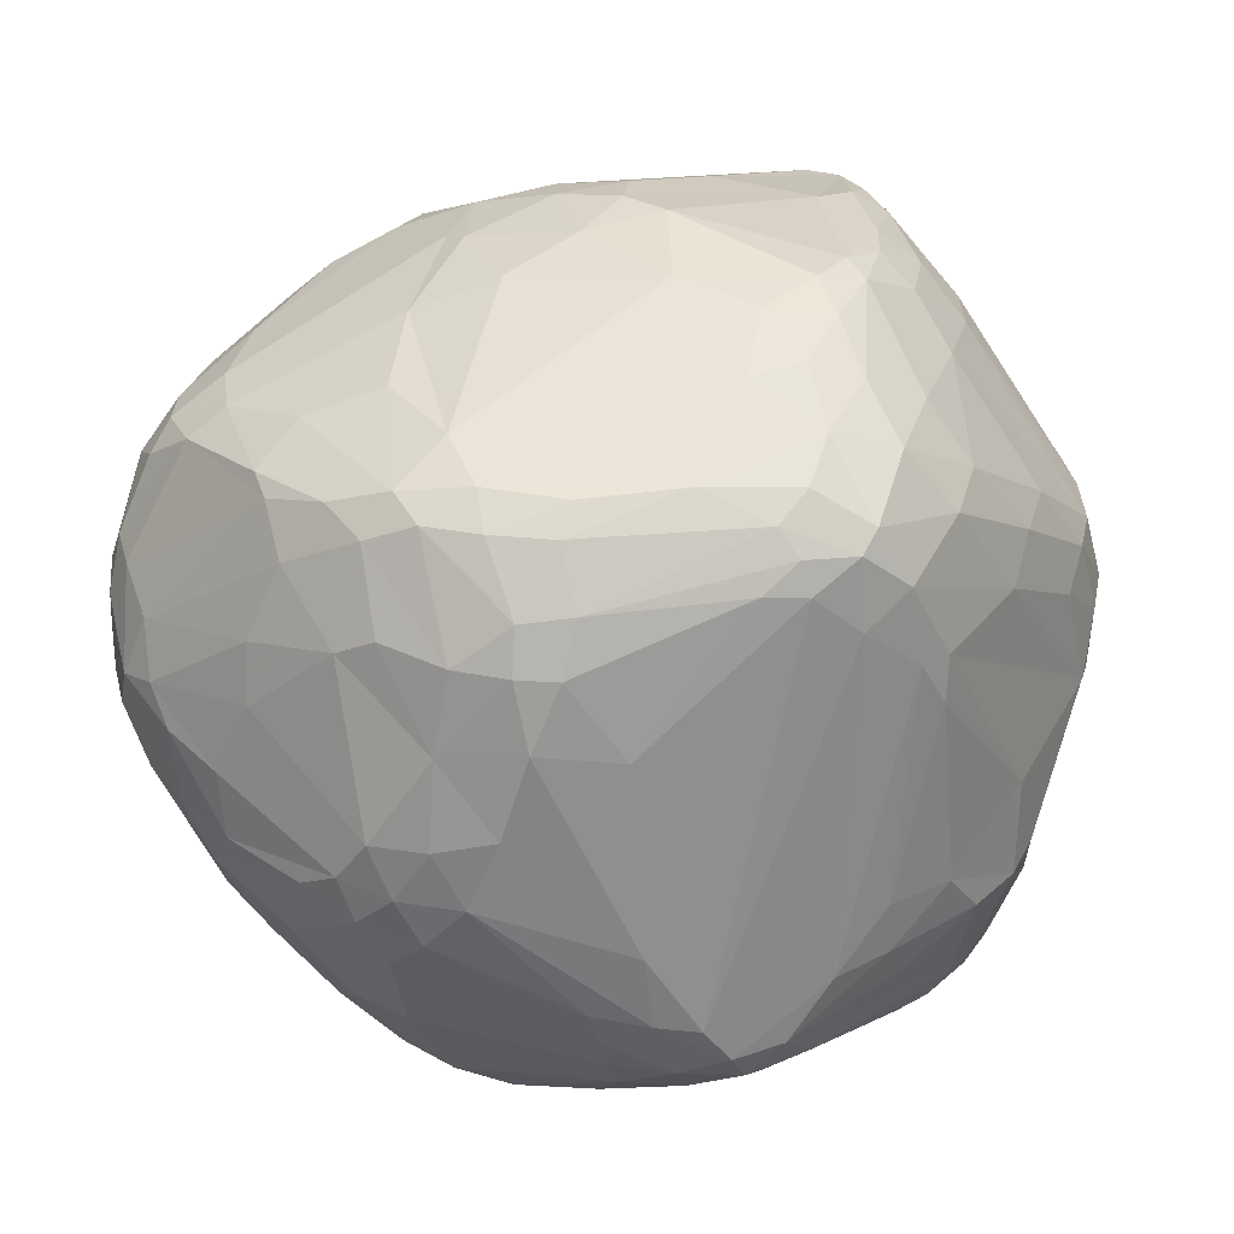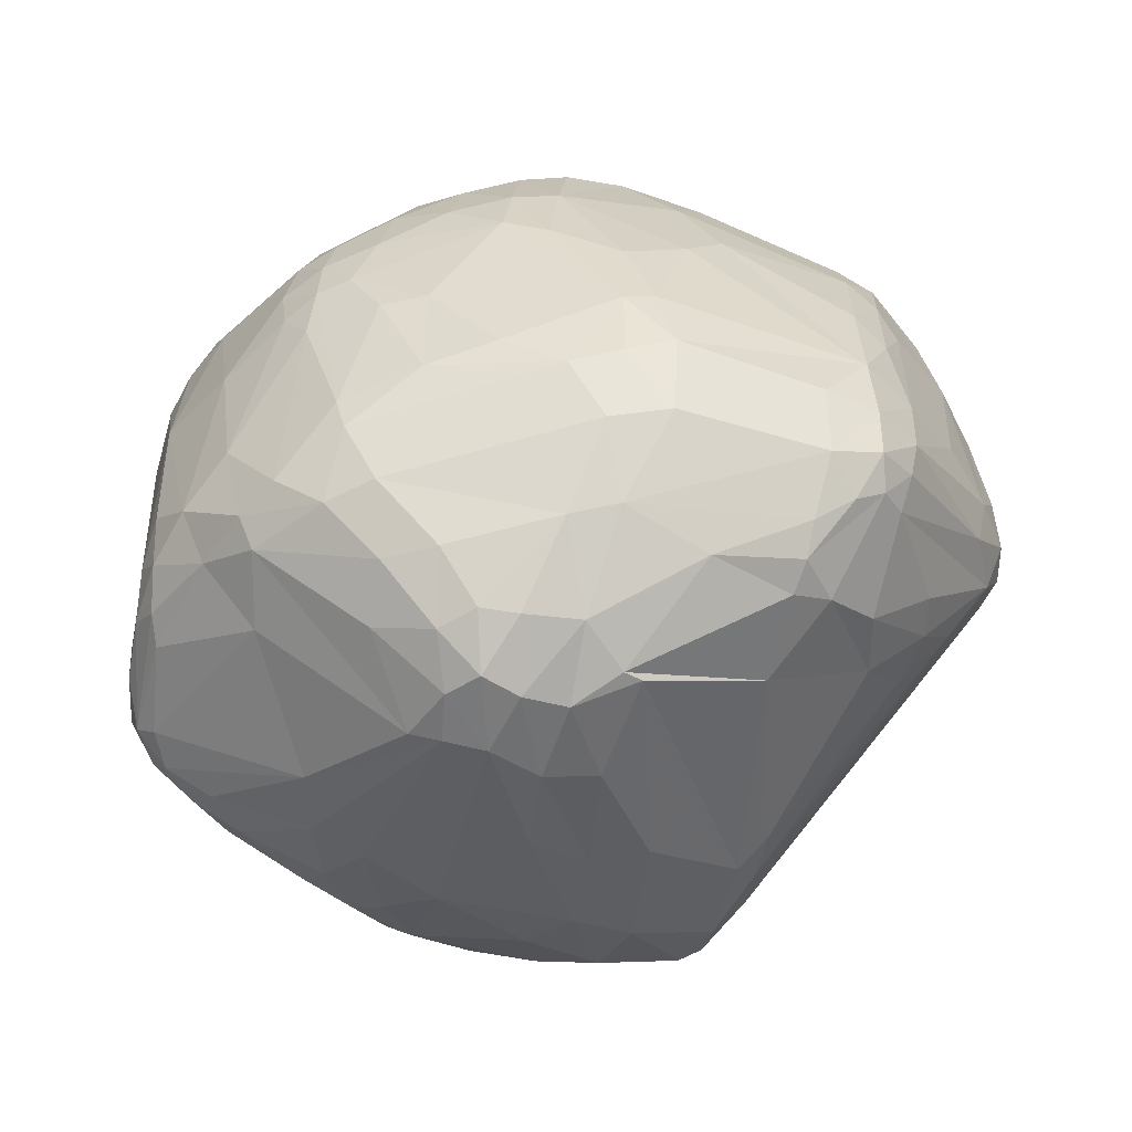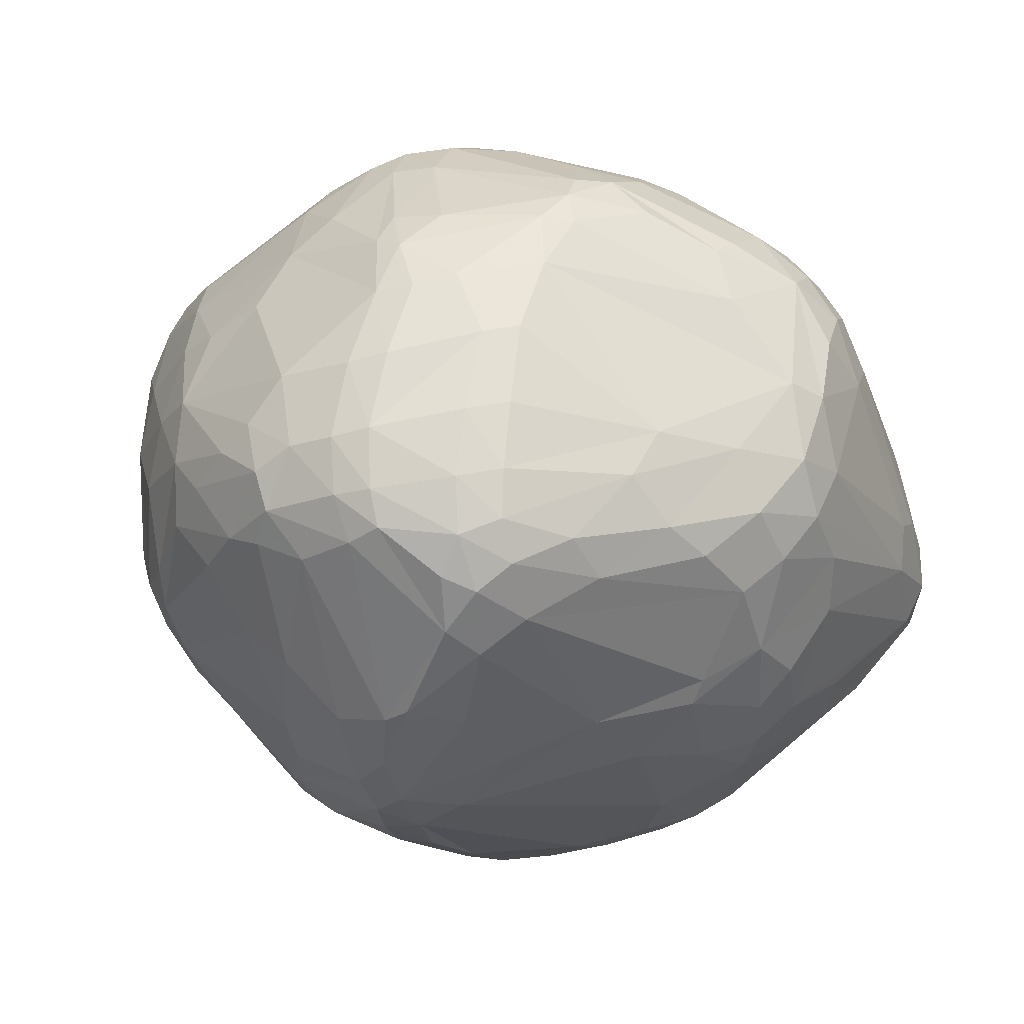
<metadata>
{"format":"obj","ext":"obj","renderer":"f3d","projection":"perspective","resolution":1024,"background":"white","views":[{"elev":-27.7,"azim":5.6,"up":"+Z"},{"elev":23.4,"azim":87.3,"up":"+Y"},{"elev":-23.2,"azim":-71.4,"up":"+Y"}]}
</metadata>
<code>
v 102.9 75.77 122.5
v 103 85.64 124.4
v 103.1 76.46 127.3
v 103.5 86.45 129.4
v 103.8 75.77 116.6
v 104.7 86.04 114.8
v 104.4 68.72 122.4
v 104.7 95.93 127.2
v 104.3 68.79 127.2
v 105.1 96.24 131.9
v 105.4 73.73 111.4
v 106.8 68.9 112.4
v 105.9 80.68 109.9
v 106 78.54 138.6
v 106.3 69.9 137.4
v 106.7 97.74 137.1
v 106.2 64.43 127.5
v 106.9 89.18 140.5
v 107.5 63.51 123.3
v 107.2 103.5 129.2
v 108.2 63.04 137.1
v 114.9 89.82 96.09
v 110.5 108.8 133.6
v 110.4 109.6 127.1
v 110.5 58.77 134.1
v 108.4 105.3 125.6
v 108.4 79.74 143.6
v 111.6 100.1 147
v 108.1 78.28 105.5
v 112.9 107.7 146.3
v 108.6 71.13 142.7
v 112.5 101 107.2
v 112.6 76.2 99.76
v 112.8 60.35 142.4
v 112.9 57.29 137.8
v 109.7 65.09 142.1
v 115.8 53.8 132.8
v 114.8 113.7 116.5
v 112.3 68.41 105
v 115.5 99.29 99.42
v 115.6 63.84 149.2
v 109.2 90.44 144.6
v 110.4 66.26 109.8
v 119.9 78.53 159.1
v 118.3 121.1 129.5
v 117.9 121.2 123.9
v 114.3 108.9 111.1
v 110.1 63.21 116.1
v 118 67.62 99.42
v 115.8 111.9 148.9
v 118.9 115.8 149
v 115.1 81.39 95.42
v 115.1 107.3 150
v 126.3 47.11 121
v 122.9 108.1 93.47
v 118.1 72.31 156.1
v 120.2 90.19 90.37
v 120.3 52.07 135.7
v 125 47.41 124.4
v 120.7 119 110.2
v 118.3 73.91 94.45
v 121 60.45 150.9
v 124 127.3 130
v 121.1 124.4 119.5
v 122.1 116.5 153
v 122.6 126.7 123.8
v 122.6 111.4 157.5
v 126.9 71.8 87.98
v 123.1 66.94 159.4
v 119 99.61 93.93
v 123.2 123.4 112.9
v 123.4 55.22 108.5
v 126.6 113.5 92.91
v 124.1 82.65 87.11
v 122.9 59.83 103.2
v 125.2 121.8 147.2
v 128.4 107.5 165.2
v 131.5 68.3 86.92
v 126.6 98.45 85.64
v 127.5 78.3 167.3
v 127.7 127.4 137.9
v 128 48.65 114
v 128 128.3 116.6
v 128.2 99.72 167.2
v 132.6 110.5 84.44
v 128.4 64.77 162.4
v 128.5 119.8 155
v 119.1 55.5 142.1
v 133 89.06 173.4
v 132.1 113.9 87.03
v 129 124.2 106.2
v 133 72.56 83.51
v 129.9 90.91 82.42
v 129.5 131.1 124.2
v 129.5 46.9 130.6
v 133.7 50.48 104.2
v 136.4 62.56 165.2
v 130.5 115.8 90.59
v 131.1 70.86 168.9
v 131.4 109.8 166.8
v 131.9 131.7 130.7
v 133.1 104.1 81.75
v 133.3 43.83 118.2
v 135.8 78.23 80.83
v 137.6 105.9 173.7
v 138.6 118.2 86.61
v 134.7 78.89 174.1
v 136.1 124.8 153.2
v 141.7 121.6 90.42
v 136.4 113.3 83.4
v 140.9 41.22 117.6
v 137.4 43.22 113.1
v 137.2 128.6 108.2
v 143.6 54.02 157.8
v 138.5 47.92 103.9
v 137.6 68.46 84.05
v 137.7 88.62 176.4
v 135.4 63.5 88.31
v 138 122.4 158.3
v 138.2 109.3 80.12
v 138.4 67.18 170.2
v 138.5 132.7 118.5
v 139.3 44.73 132.6
v 135.8 91.25 79.53
v 139.5 103.7 78.11
v 140.1 73.61 80.92
v 140.4 116.1 83.84
v 140.4 48.76 144.4
v 140.5 134.5 125.7
v 140.6 97.78 177.1
v 139.3 114.5 168.6
v 142.2 62.91 86.86
v 143 134.9 131.8
v 143.3 131.7 144.9
v 143.3 109.7 174.1
v 143.6 55.03 93.89
v 143.6 41.05 113.3
v 145 119.8 86.19
v 145.2 103.6 177.5
v 145.3 112.2 80.13
v 150 95.61 179
v 145.6 106.6 76.89
v 145.9 58.34 165
v 146 47.64 100.2
v 146.3 41.43 124.2
v 147.2 134.4 139.2
v 152.5 123.6 90.92
v 146.9 126.7 157.3
v 146.5 114.8 171.1
v 145.8 51.83 155.8
v 148.5 70.7 174.7
v 148.6 132.2 112.2
v 156.6 82.21 75.79
v 149.7 61.66 87.15
v 150.4 40.77 111.8
v 150.8 47.19 147.2
v 140.1 73.15 174.4
v 151.5 107 177
v 151.6 112 174.3
v 151.9 132.6 147.7
v 152.6 47.66 98.79
v 157.8 92.09 73.8
v 145.4 68.74 82.7
v 153.2 44.33 103.3
v 142.7 80.13 176.8
v 153.9 117.8 169.7
v 154.2 135.9 127.4
v 154.5 135.9 133.2
v 154.8 65.95 172.5
v 154.9 130 154.9
v 155.1 58.24 166.9
v 156.1 110 78.53
v 156 127.3 159.7
v 155.7 53.87 162.3
v 155.8 102.4 74.61
v 153.7 53.93 93.12
v 156.8 134.7 141
v 156.9 121.5 87.51
v 170.1 83.02 180.7
v 157.6 86.98 74.47
v 163.6 83.79 74.76
v 158.3 97.16 73.54
v 158.9 49.09 153.7
v 159.4 40.6 115.2
v 159.4 44.68 104
v 162.8 125.9 161.4
v 149.6 40.28 117.1
v 161.5 132.2 149.6
v 161.8 118.9 85.52
v 163.3 75.85 79.36
v 162.5 129.6 156.4
v 158.8 130.9 107.6
v 171.9 77.14 179.7
v 157.5 48.42 98.65
v 176.7 85.98 180.9
v 155.8 100.5 178.9
v 163.4 51.81 160
v 163.6 57.03 93.36
v 163.8 56.2 165.2
v 165.1 92.46 72.62
v 165.9 98.35 73.26
v 169.4 117.8 168.5
v 168.7 85.31 74.6
v 157.9 41.07 110.9
v 167.5 124.1 92.05
v 175.6 109.7 80.79
v 179.7 44.2 113
v 169.2 130.2 152.9
v 165.8 109.7 175.9
v 169.2 125 161
v 169.3 45.93 145.1
v 166.2 135.1 129
v 168.4 50.33 156.8
v 171.1 121.2 88.52
v 171.1 133.8 120.4
v 171.4 90.15 73.14
v 171.5 42.09 116.9
v 163.1 135.2 134.6
v 172.6 95.24 73.16
v 165.5 132.3 112.4
v 174 101.7 75.93
v 181.9 46.14 110.1
v 176.5 129.3 149.4
v 168.7 128.3 157
v 177.3 92.02 75.62
v 184.7 114.3 167.3
v 186.5 107.8 172.7
v 177.7 47.3 106.7
v 184.6 48.53 145.9
v 184.6 61.88 165.6
v 178.8 45.56 140.3
v 177.1 43.43 130.5
v 187.9 54.44 105.7
v 181.9 122.9 92.54
v 185.6 93.3 179.1
v 179.9 99.55 77.5
v 174.7 125.6 158.2
v 172.7 62.07 169.5
v 181 104.7 176.4
v 181.6 131.5 117.3
v 182 117.3 87
v 182.5 98.83 178.3
v 182.7 131.9 121.3
v 182.8 48.87 107.2
v 183 44.09 117.3
v 176.9 130.5 143.7
v 183.2 73.81 178.1
v 183.2 45.06 133.1
v 187.8 52.11 150.5
v 183.9 79.2 180.6
v 182.8 87.95 81.3
v 184.4 85.44 180.5
v 185.2 44.75 124.1
v 187.1 74.97 177.9
v 195.7 109.8 90.06
v 186.6 47.58 140.1
v 192.9 113.2 88.57
v 186.7 101.1 176.5
v 187.1 79.84 179.6
v 187.9 128.7 135.6
v 188.1 47.77 111.1
v 188.5 66.46 169.3
v 188.9 90.95 85.28
v 195 114.8 161.4
v 189 95.93 176.8
v 189.2 126.2 144.3
v 189.2 47.44 132
v 189.3 115.5 87.52
v 189.7 51.94 147.4
v 189.8 47.39 114.1
v 189.9 71.31 173.1
v 189.9 129 115.6
v 190.1 122.2 154.2
v 193.6 61.48 105.4
v 191.2 60.98 160.1
v 190.1 96.41 85.14
v 189.3 80.52 177.4
v 194.9 110.5 165.5
v 189.2 84.82 88.34
v 191.1 120.4 92.41
v 191.3 56.93 154.3
v 191.4 123.3 98.67
v 191.9 128.8 121.5
v 190 92.02 176.3
v 192.7 68.79 167.7
v 192.8 49.15 124.3
v 192.9 103.9 170.1
v 193.1 53.38 110.3
v 196 89.91 93
v 193.1 127.8 128.2
v 193.9 120.8 153.3
v 195 59.16 150.5
v 195.5 54.26 133.4
v 195.7 117.2 92.43
v 189.5 75.8 176.2
v 195.9 64.46 157.6
v 192.9 73.6 170.6
v 197.5 113 92.3
v 198.8 98 164.1
v 198 123.8 116.4
v 200.3 114.1 155.7
v 198.3 56.59 120.6
v 198.2 118.5 98.73
v 198 107.6 164
v 196 67.97 104.2
v 199.5 123.5 124.1
v 200.1 72.86 158.5
v 200.2 113.4 96.06
v 200.2 59.72 127.9
v 200.4 117 149.8
v 198.8 97.91 93.25
v 196.7 64.17 107.8
v 201.8 80.6 159
v 206.3 109.8 149.5
v 198.7 62.3 144
v 203 112.1 101.1
v 203.4 102.5 98.88
v 204.2 71.09 119
v 204.6 93.16 106
v 200.7 69.4 152.5
v 205.7 115.7 122.8
v 204.9 108.2 102
v 206.2 70.98 126.2
v 206.8 115 128.9
v 207.4 111.8 142.9
v 211.7 90.94 146.8
v 208.1 74.96 133.2
v 205.7 104.2 103.5
v 208.2 102.4 150.7
v 207.1 109.9 113
v 214.1 89.77 137.9
v 213.3 90.78 143
v 211 84.79 125.2
v 212.3 103.9 143.4
v 212.3 104.7 127.1
v 212.4 106.5 138.8
v 212.6 97.31 120.8
v 212.9 85.83 132
v 213 105.9 134.2
v 213.1 98.68 122.9
v 214.2 96.95 142.6
v 214.5 95.16 128.9
v 215.3 99.59 138.6
v 215.4 97.02 134.3
g foo
f 299 313 326
f 313 332 326
f 13 6 22
f 6 13 5
f 75 49 78
f 67 50 53
f 135 158 159
f 196 209 158
f 166 159 209
f 209 159 158
f 137 112 144
f 47 60 55
f 76 81 63
f 101 63 81
f 207 204 185
f 21 25 35
f 58 35 37
f 37 35 25
f 62 88 97
f 128 114 88
f 88 114 97
f 128 150 114
f 254 295 259
f 277 259 295
f 24 23 45
f 134 146 101
f 168 133 146
f 146 133 101
f 80 44 56
f 41 56 36
f 69 41 62
f 56 69 80
f 41 69 56
f 65 87 76
f 87 65 131
f 65 50 67
f 51 65 76
f 50 65 51
f 209 239 227
f 242 209 196
f 209 242 239
f 336 325 334
f 310 314 325
f 329 334 314
f 314 334 325
f 93 74 57
f 74 93 92
f 259 277 284
f 61 78 49
f 39 61 49
f 39 33 61
f 257 255 236
f 76 87 108
f 131 119 87
f 148 108 119
f 119 108 87
f 313 299 277
f 231 232 248
f 253 248 232
f 11 12 5
f 126 163 116
f 153 126 180
f 163 126 153
f 288 261 233
f 261 270 207
f 270 261 288
f 244 233 261
f 261 207 222
f 222 228 244
f 222 244 261
f 96 136 115
f 132 118 116
f 118 132 136
f 112 82 96
f 115 144 112
f 96 115 112
f 68 78 61
f 29 52 33
f 52 22 57
f 29 22 52
f 20 8 10
f 20 24 26
f 26 8 20
f 40 47 55
f 32 40 22
f 40 32 47
f 74 52 57
f 68 74 92
f 52 68 61
f 52 74 68
f 52 61 33
f 90 85 55
f 110 85 90
f 120 110 140
f 85 120 102
f 120 85 110
f 96 118 136
f 118 75 78
f 96 75 118
f 181 163 153
f 118 78 116
f 78 92 116
f 78 68 92
f 126 116 92
f 104 180 126
f 104 126 92
f 217 232 187
f 232 217 253
f 221 236 219
f 219 200 201
f 219 201 221
f 211 213 183
f 229 211 231
f 213 229 249
f 211 229 213
f 144 115 136
f 103 82 112
f 112 137 111
f 111 103 112
f 103 54 82
f 111 59 103
f 54 103 59
f 53 77 67
f 84 53 28
f 53 84 77
f 17 37 25
f 17 25 21
f 43 48 12
f 12 11 39
f 43 12 39
f 11 5 13
f 13 22 29
f 29 11 13
f 29 33 11
f 39 11 33
f 9 7 17
f 3 1 9
f 7 1 5
f 1 7 9
f 7 19 17
f 12 7 5
f 19 12 48
f 7 12 19
f 72 75 96
f 96 82 72
f 72 43 75
f 48 72 82
f 43 72 48
f 49 75 43
f 43 39 49
f 36 56 31
f 27 31 44
f 44 31 56
f 9 17 21
f 54 48 82
f 19 54 37
f 48 54 19
f 59 37 54
f 19 37 17
f 37 59 58
f 59 95 58
f 95 59 111
f 204 164 185
f 58 123 128
f 123 95 111
f 58 95 123
f 21 34 36
f 62 41 34
f 41 36 34
f 21 35 34
f 58 88 35
f 62 34 88
f 88 34 35
f 88 58 128
f 14 31 27
f 69 99 80
f 86 69 62
f 99 86 121
f 69 86 99
f 165 107 157
f 80 99 107
f 121 157 99
f 157 107 99
f 86 97 121
f 97 86 62
f 331 327 338
f 309 323 327
f 338 323 333
f 338 327 323
f 299 284 277
f 287 265 284
f 259 284 265
f 258 265 287
f 235 258 242
f 265 235 259
f 235 265 258
f 44 42 27
f 42 28 16
f 21 36 15
f 14 15 31
f 31 15 36
f 15 9 21
f 3 15 14
f 9 15 3
f 46 24 45
f 3 4 2
f 10 8 4
f 2 4 8
f 27 18 14
f 18 42 16
f 27 42 18
f 10 4 18
f 14 18 3
f 3 18 4
f 23 20 30
f 10 16 20
f 16 30 20
f 101 108 134
f 108 81 76
f 81 108 101
f 10 18 16
f 24 20 23
f 32 6 8
f 6 32 22
f 50 23 30
f 196 139 141
f 139 158 135
f 158 139 196
f 139 130 141
f 105 139 135
f 139 105 130
f 135 131 105
f 100 105 131
f 28 89 84
f 44 89 28
f 89 44 80
f 42 44 28
f 105 117 130
f 165 141 117
f 130 117 141
f 84 89 105
f 80 107 89
f 165 117 107
f 105 89 117
f 117 89 107
f 77 65 67
f 100 77 105
f 65 100 131
f 65 77 100
f 105 77 84
f 50 45 23
f 173 148 149
f 149 119 131
f 148 119 149
f 227 202 209
f 166 209 202
f 134 108 148
f 50 30 53
f 16 28 30
f 30 28 53
f 26 47 8
f 38 26 46
f 38 47 26
f 24 46 26
f 50 51 45
f 76 63 51
f 45 51 63
f 2 5 1
f 2 1 3
f 6 5 2
f 2 8 6
f 66 46 45
f 66 83 64
f 66 64 46
f 63 66 45
f 94 63 101
f 94 83 66
f 63 94 66
f 64 71 60
f 71 64 83
f 113 91 83
f 109 113 147
f 91 109 98
f 91 113 109
f 60 47 38
f 38 46 64
f 38 64 60
f 90 55 73
f 73 98 90
f 91 71 83
f 71 91 98
f 71 98 73
f 73 55 60
f 71 73 60
f 22 70 57
f 70 40 55
f 22 40 70
f 93 124 104
f 104 92 93
f 32 8 47
f 206 189 241
f 138 147 178
f 109 138 106
f 109 147 138
f 79 57 70
f 70 55 85
f 85 102 79
f 70 85 79
f 124 182 162
f 162 180 104
f 104 124 162
f 124 125 182
f 93 57 79
f 79 102 93
f 93 125 124
f 125 93 102
f 120 125 102
f 142 120 140
f 125 142 182
f 125 120 142
f 98 106 90
f 106 98 109
f 110 90 106
f 127 140 110
f 106 127 110
f 212 218 243
f 218 212 168
f 205 214 178
f 214 234 241
f 234 214 205
f 138 140 127
f 127 106 138
f 152 192 147
f 220 152 167
f 192 152 220
f 122 167 152
f 152 147 113
f 113 83 122
f 122 152 113
f 101 133 129
f 168 167 133
f 129 133 167
f 122 83 94
f 129 94 101
f 129 167 122
f 129 122 94
f 317 328 319
f 322 317 298
f 322 328 317
f 272 234 240
f 220 240 234
f 189 178 214
f 214 241 189
f 172 140 138
f 138 178 189
f 138 189 172
f 311 298 317
f 268 206 241
f 221 268 236
f 268 221 206
f 172 221 175
f 175 182 142
f 142 140 172
f 172 175 142
f 317 319 289
f 289 311 317
f 172 189 206
f 206 221 172
f 182 200 162
f 182 201 200
f 201 175 221
f 182 175 201
f 216 200 219
f 219 236 225
f 225 216 219
f 324 339 335
f 336 339 324
f 323 309 302
f 302 288 318
f 318 333 323
f 318 323 302
f 322 330 328
f 220 234 192
f 303 272 300
f 272 282 234
f 282 272 303
f 255 311 276
f 311 255 298
f 243 246 260
f 266 260 246
f 268 257 236
f 298 257 294
f 294 303 308
f 294 308 298
f 205 178 147
f 192 234 205
f 192 205 147
f 255 257 298
f 316 308 303
f 308 322 298
f 316 322 308
f 280 282 303
f 234 280 241
f 280 234 282
f 268 294 257
f 280 268 241
f 294 280 303
f 294 268 280
f 316 330 322
f 321 303 300
f 316 321 330
f 303 321 316
f 243 240 215
f 215 167 212
f 243 215 212
f 212 167 168
f 220 167 215
f 215 240 220
f 306 290 310
f 266 291 290
f 290 291 310
f 272 283 300
f 243 272 240
f 243 283 272
f 306 300 283
f 290 283 243
f 283 290 306
f 290 260 266
f 260 290 243
f 146 177 168
f 160 146 134
f 177 160 188
f 146 160 177
f 266 273 291
f 336 334 343
f 329 341 334
f 331 343 341
f 341 343 334
f 226 202 227
f 210 226 237
f 202 226 210
f 202 186 166
f 224 223 208
f 246 208 223
f 243 218 246
f 177 218 168
f 218 177 188
f 208 218 188
f 218 208 246
f 191 208 188
f 224 191 186
f 191 224 208
f 148 170 134
f 188 160 170
f 170 160 134
f 149 166 173
f 173 166 186
f 135 159 149
f 166 149 159
f 149 131 135
f 188 170 191
f 148 173 170
f 186 191 173
f 191 170 173
f 273 223 224
f 223 273 266
f 246 223 266
f 264 273 237
f 224 237 273
f 186 210 224
f 237 224 210
f 324 325 336
f 310 324 306
f 325 324 310
f 186 202 210
f 339 344 335
f 336 343 339
f 331 344 343
f 339 343 344
f 287 304 278
f 301 278 304
f 264 278 301
f 310 291 301
f 264 301 291
f 264 291 273
f 237 226 264
f 313 295 297
f 287 278 227
f 264 226 278
f 278 226 227
f 242 258 239
f 287 227 258
f 258 227 239
f 284 299 287
f 340 335 342
f 342 333 337
f 337 340 342
f 326 341 329
f 341 332 331
f 326 332 341
f 320 331 332
f 301 314 310
f 304 314 301
f 314 304 329
f 195 252 235
f 259 235 252
f 340 319 328
f 330 335 340
f 328 330 340
f 340 337 319
f 324 335 321
f 321 300 306
f 306 324 321
f 330 321 335
f 287 299 304
f 329 304 326
f 304 299 326
f 342 338 333
f 344 342 335
f 338 344 331
f 344 338 342
f 315 331 320
f 327 315 309
f 331 315 327
f 296 307 285
f 313 297 307
f 285 307 297
f 262 254 230
f 271 262 285
f 271 254 262
f 271 295 254
f 297 271 285
f 295 271 297
f 289 279 263
f 251 263 279
f 211 232 231
f 232 211 187
f 165 179 141
f 179 195 141
f 141 195 196
f 250 247 254
f 235 196 195
f 242 196 235
f 247 250 193
f 195 179 250
f 250 179 193
f 254 259 250
f 195 250 252
f 252 250 259
f 296 275 281
f 230 249 275
f 249 281 275
f 285 275 296
f 285 262 275
f 230 275 262
f 295 313 277
f 293 315 269
f 315 293 309
f 165 193 179
f 193 165 157
f 320 307 296
f 307 332 313
f 332 307 320
f 230 254 238
f 238 254 247
f 199 238 247
f 238 199 197
f 296 281 292
f 249 269 281
f 269 292 281
f 193 151 169
f 151 157 121
f 157 151 193
f 121 143 151
f 171 169 143
f 169 151 143
f 143 97 114
f 97 143 121
f 230 238 197
f 169 199 247
f 199 169 171
f 193 169 247
f 114 150 143
f 183 174 150
f 171 143 174
f 174 143 150
f 183 197 174
f 171 174 199
f 199 174 197
f 183 213 197
f 156 150 128
f 150 156 183
f 245 217 207
f 253 217 245
f 203 190 181
f 197 213 230
f 249 230 213
f 296 292 320
f 269 315 292
f 292 315 320
f 229 269 249
f 256 229 231
f 229 256 269
f 164 137 144
f 155 164 204
f 155 137 164
f 269 267 293
f 253 286 267
f 309 293 286
f 293 267 286
f 269 256 267
f 231 248 256
f 253 267 248
f 267 256 248
f 270 253 245
f 245 207 270
f 309 286 302
f 253 270 286
f 302 270 288
f 286 270 302
f 251 279 274
f 233 251 274
f 145 123 111
f 123 145 128
f 155 187 137
f 184 155 204
f 187 155 184
f 204 207 217
f 184 217 187
f 217 184 204
f 187 211 145
f 183 156 211
f 128 145 156
f 211 156 145
f 187 111 137
f 145 111 187
f 144 136 161
f 161 185 164
f 144 161 164
f 176 161 136
f 194 176 198
f 161 194 185
f 176 194 161
f 185 222 207
f 228 222 185
f 228 185 194
f 194 198 228
f 176 136 154
f 176 154 163
f 176 190 198
f 190 176 163
f 132 154 136
f 163 132 116
f 132 163 154
f 251 216 225
f 225 263 251
f 216 181 200
f 203 181 216
f 180 200 181
f 180 181 153
f 180 162 200
f 181 190 163
f 274 305 312
f 288 233 274
f 274 312 288
f 276 263 225
f 225 236 255
f 276 225 255
f 263 311 289
f 276 311 263
f 305 274 279
f 244 228 198
f 305 279 289
f 289 319 305
f 312 319 337
f 337 333 318
f 318 288 312
f 312 337 318
f 305 319 312
f 251 233 216
f 203 244 198
f 233 203 216
f 244 203 233
f 203 198 190
g

</code>
